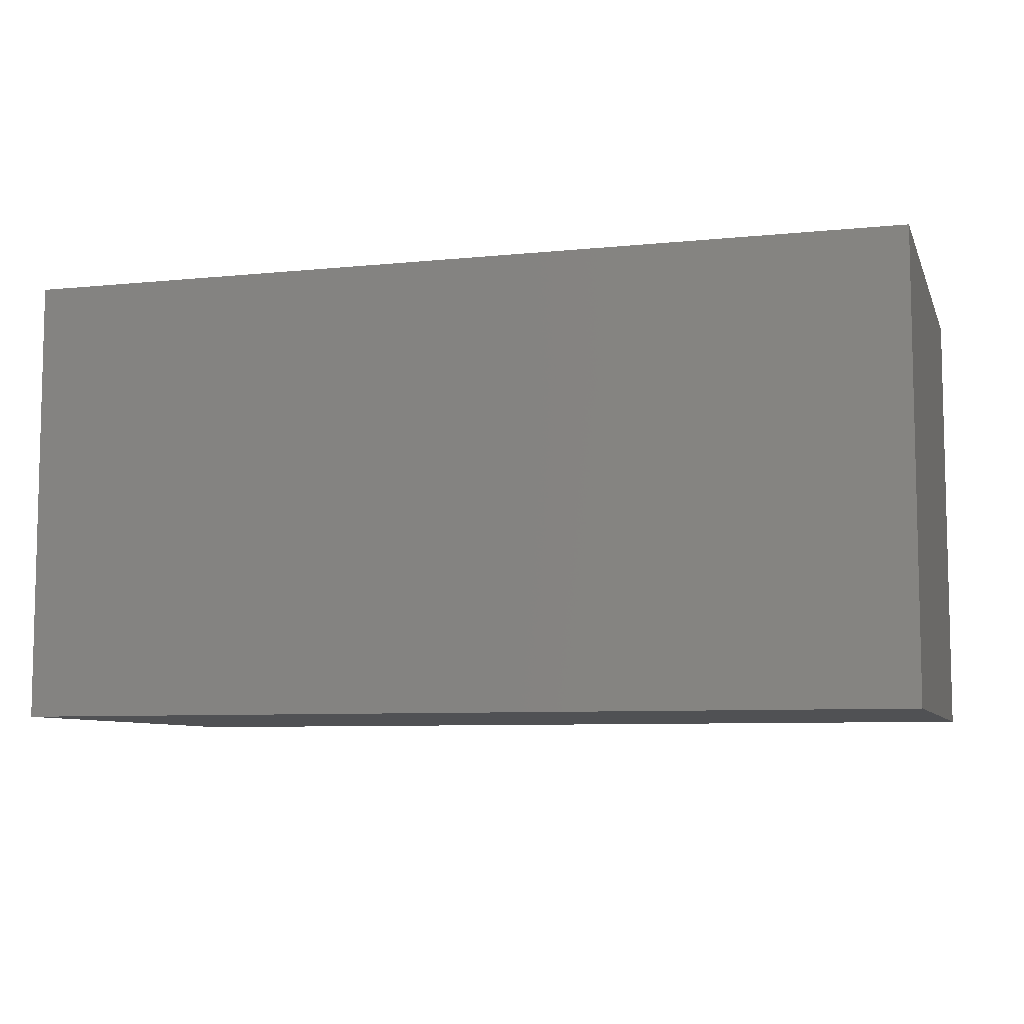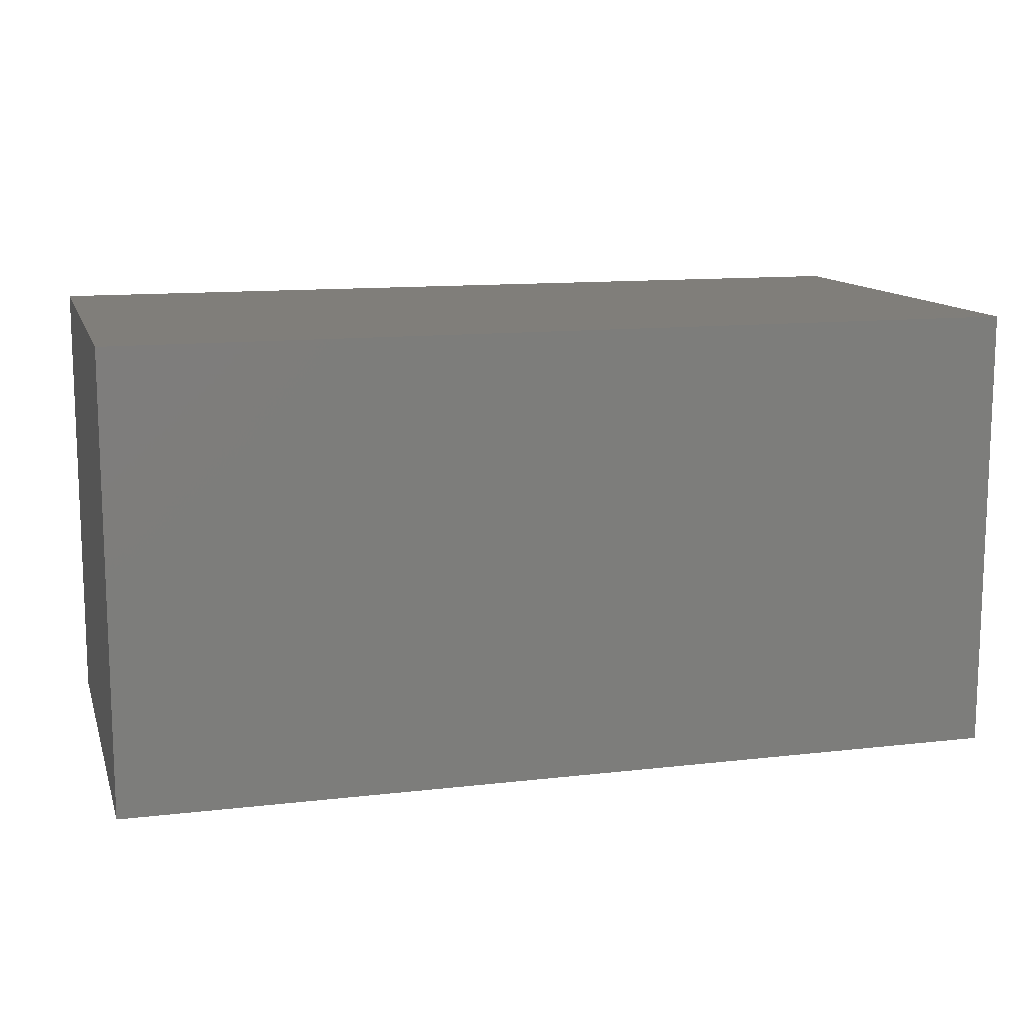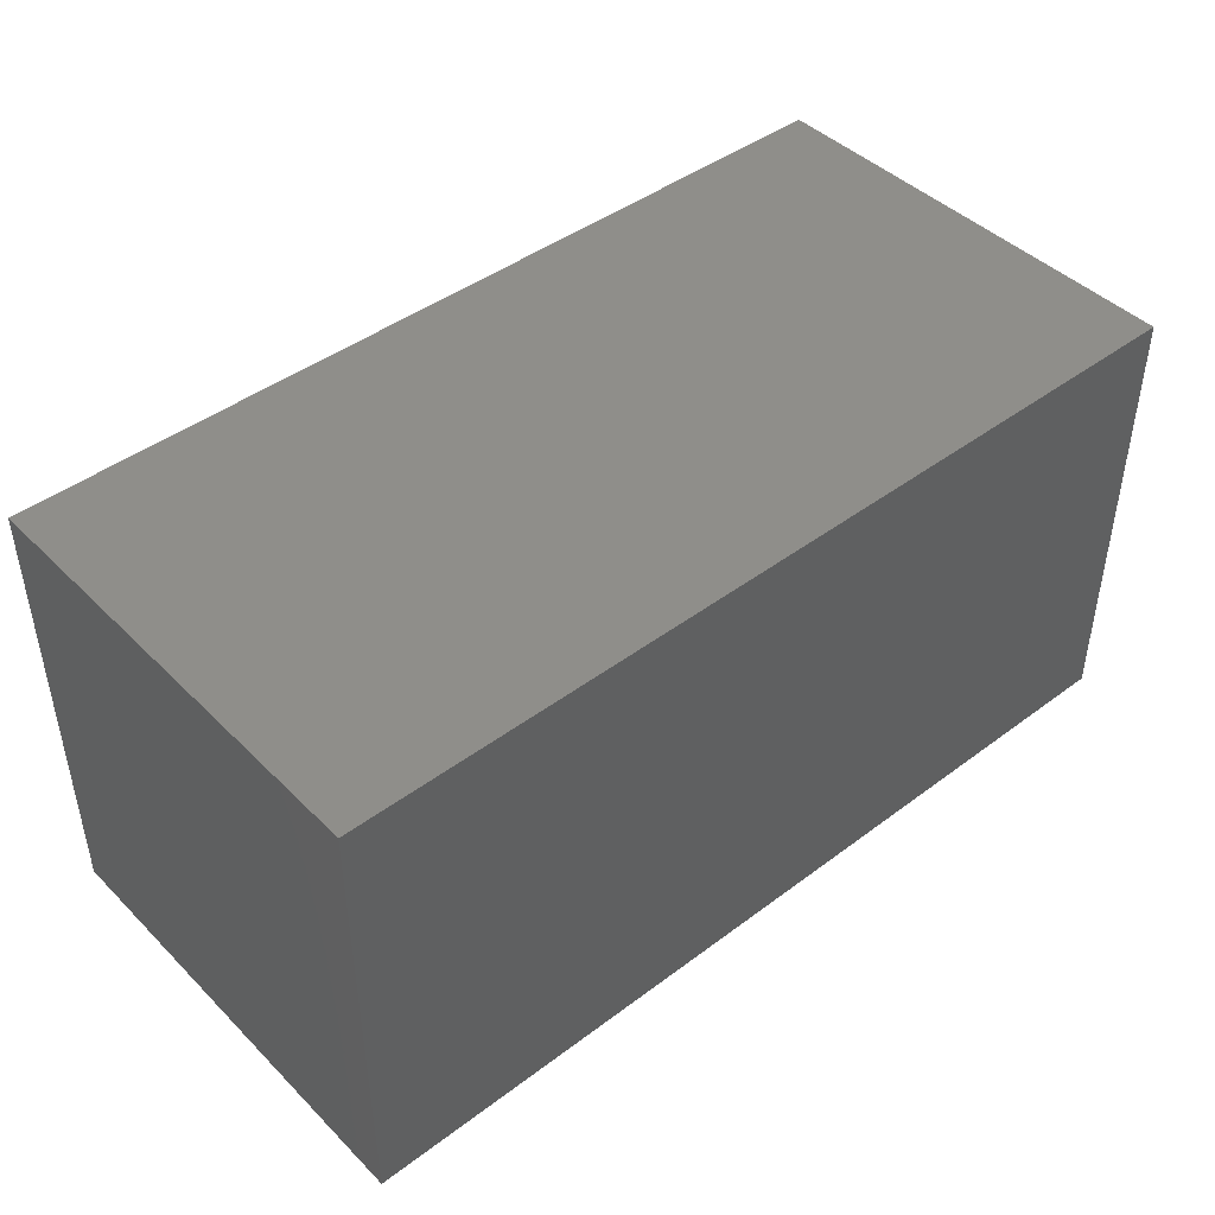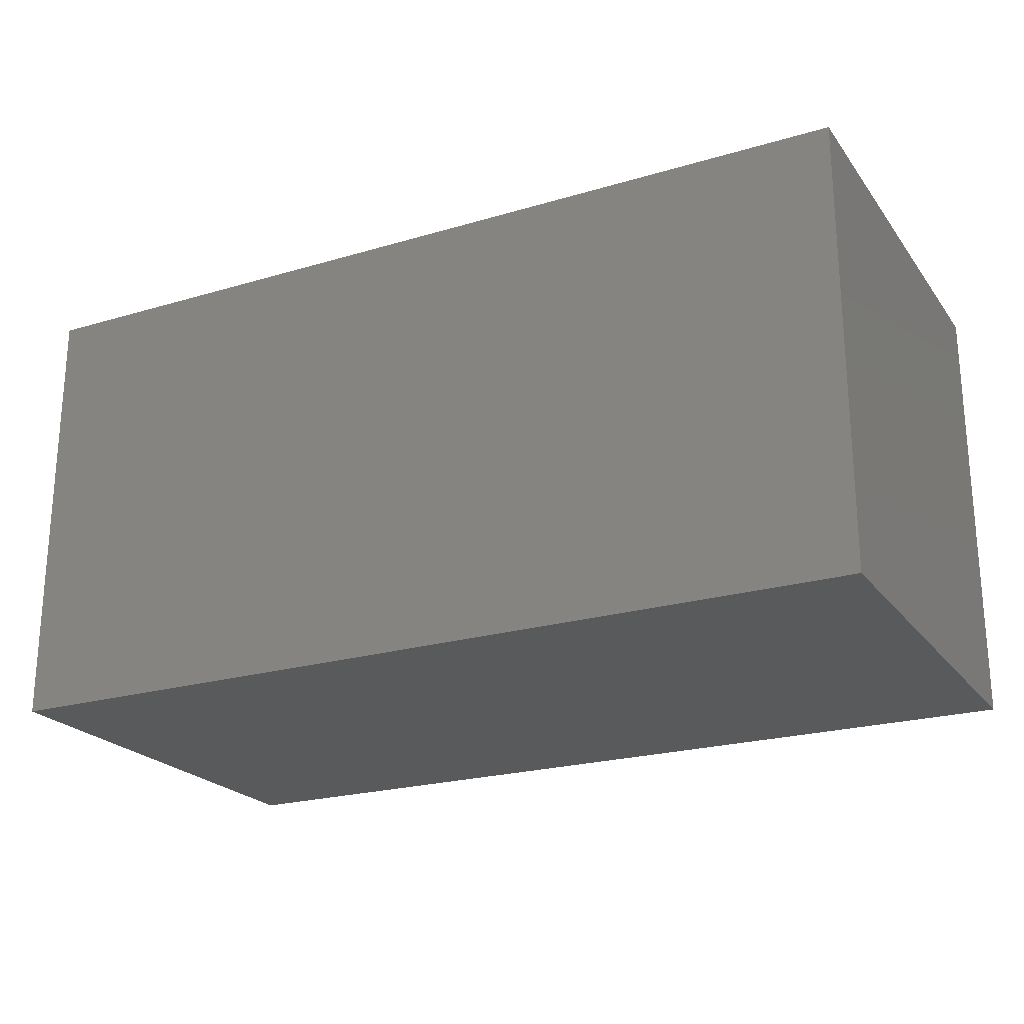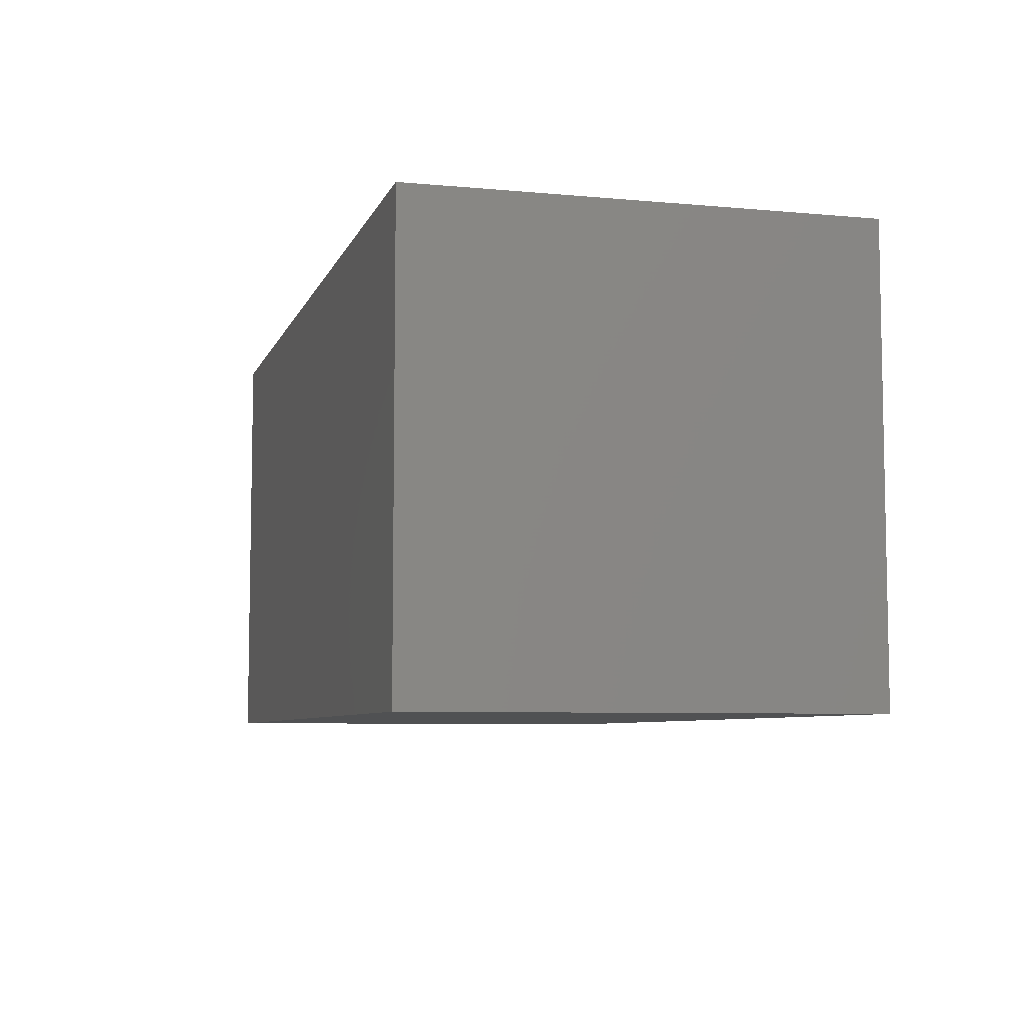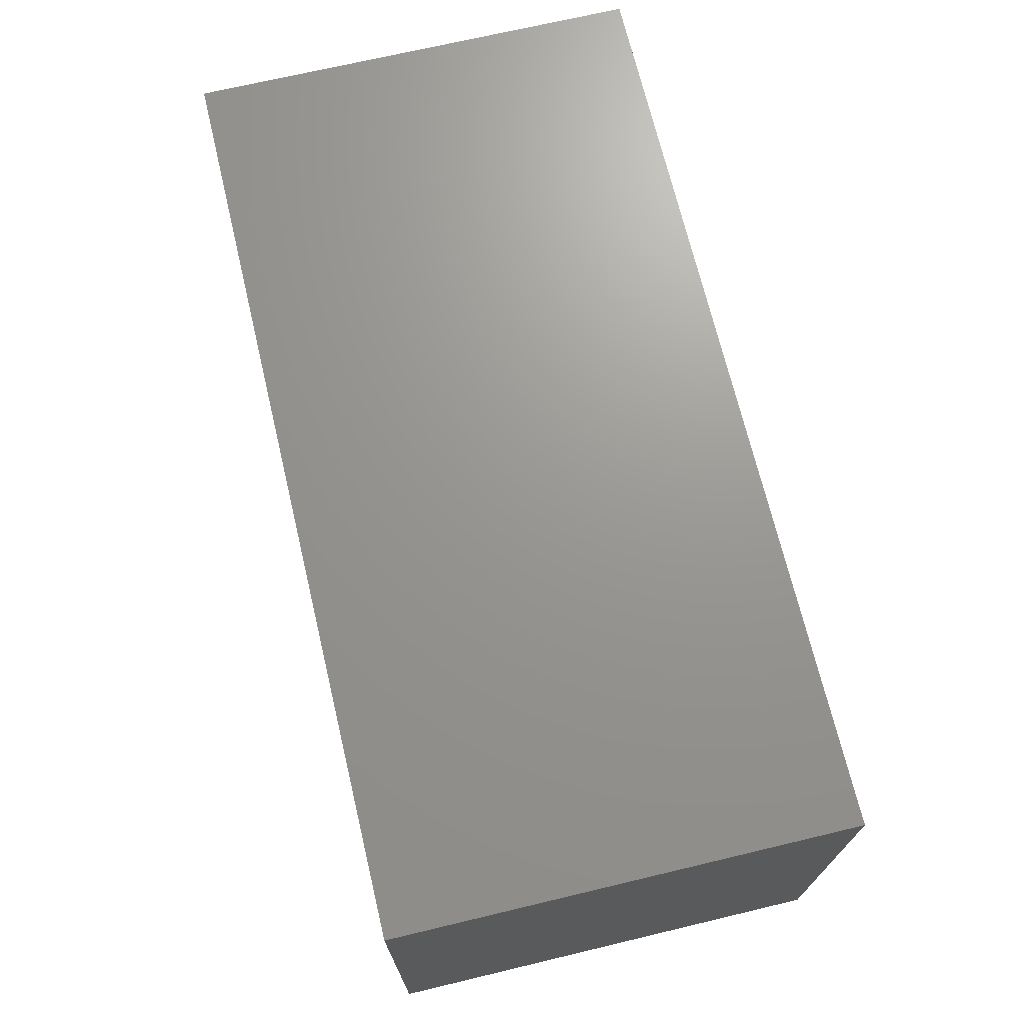
<metadata>
{"format":"stl","ext":"stl","renderer":"f3d","projection":"perspective","resolution":1024,"background":"white","views":[{"elev":-7.7,"azim":16.0,"up":"+Z"},{"elev":12.3,"azim":164.7,"up":"+Y"},{"elev":44.2,"azim":138.8,"up":"+Z"},{"elev":-22.6,"azim":27.0,"up":"+Z"},{"elev":-6.8,"azim":-105.2,"up":"+Z"},{"elev":70.2,"azim":76.6,"up":"+Y"}]}
</metadata>
<code>
# stl→obj: 8 verts, 12 faces
v -1 -0.5 0.5
v -1 0.5 -0.5
v -1 -0.5 -0.5
v -1 0.5 0.5
v 1 -0.5 0.5
v 1 -0.5 -0.5
v 1 0.5 -0.5
v 1 0.5 0.5
f 1 2 3
f 1 4 2
f 5 6 7
f 5 7 8
f 5 3 6
f 5 1 3
f 8 7 2
f 8 2 4
f 7 3 2
f 7 6 3
f 8 4 1
f 8 1 5

</code>
